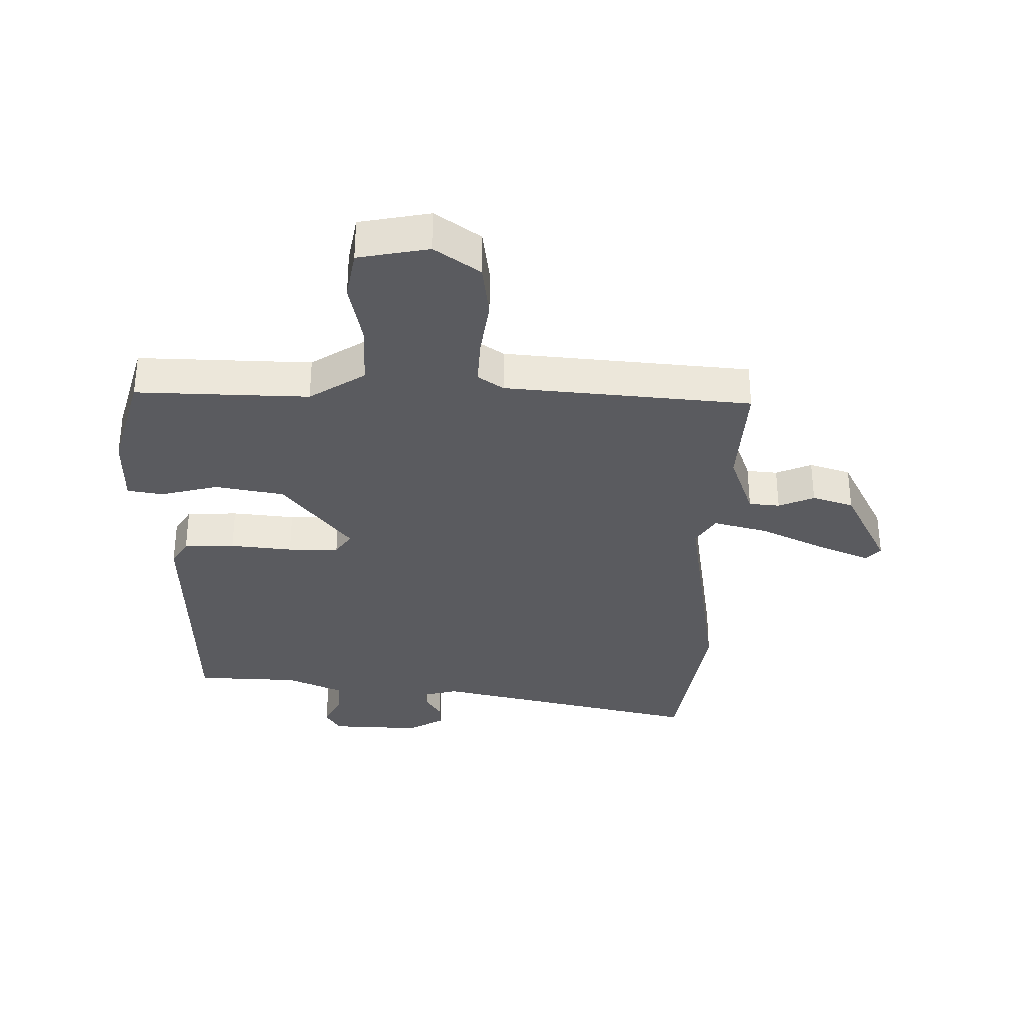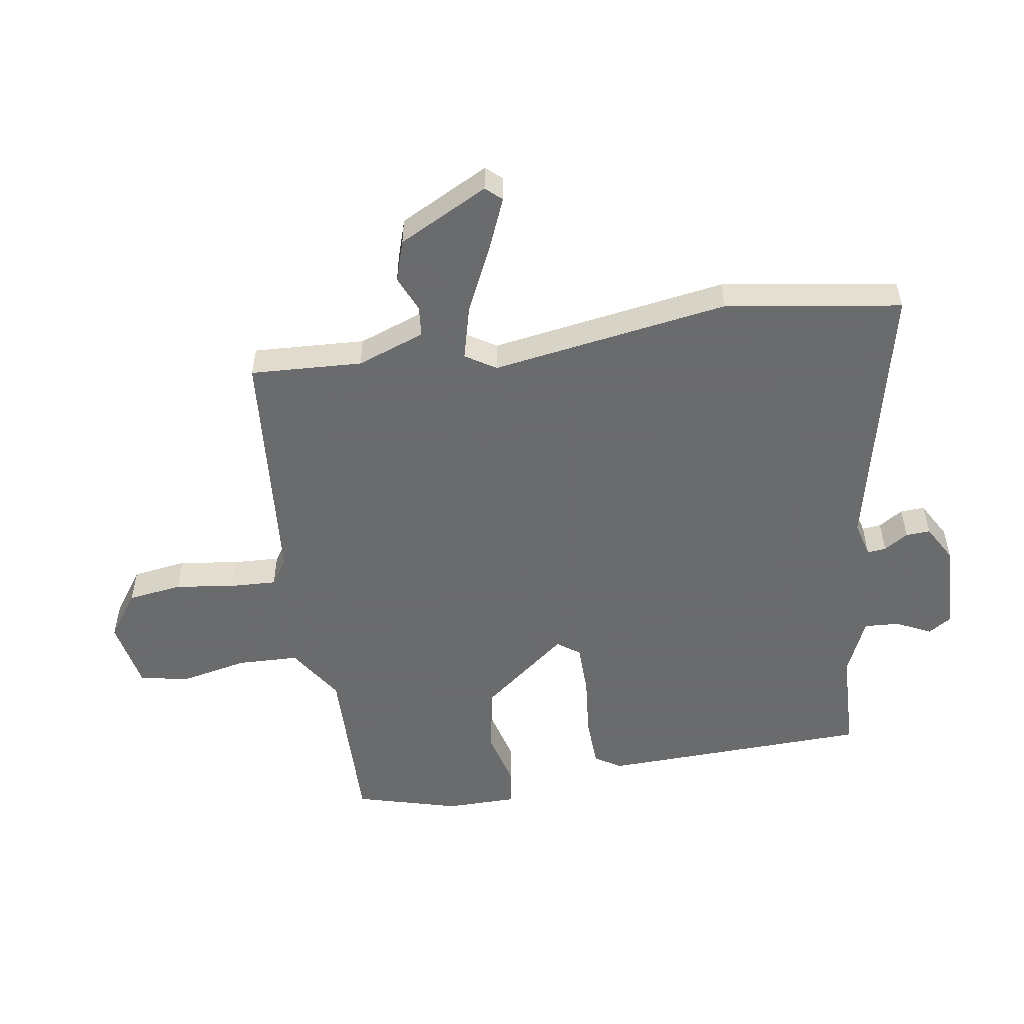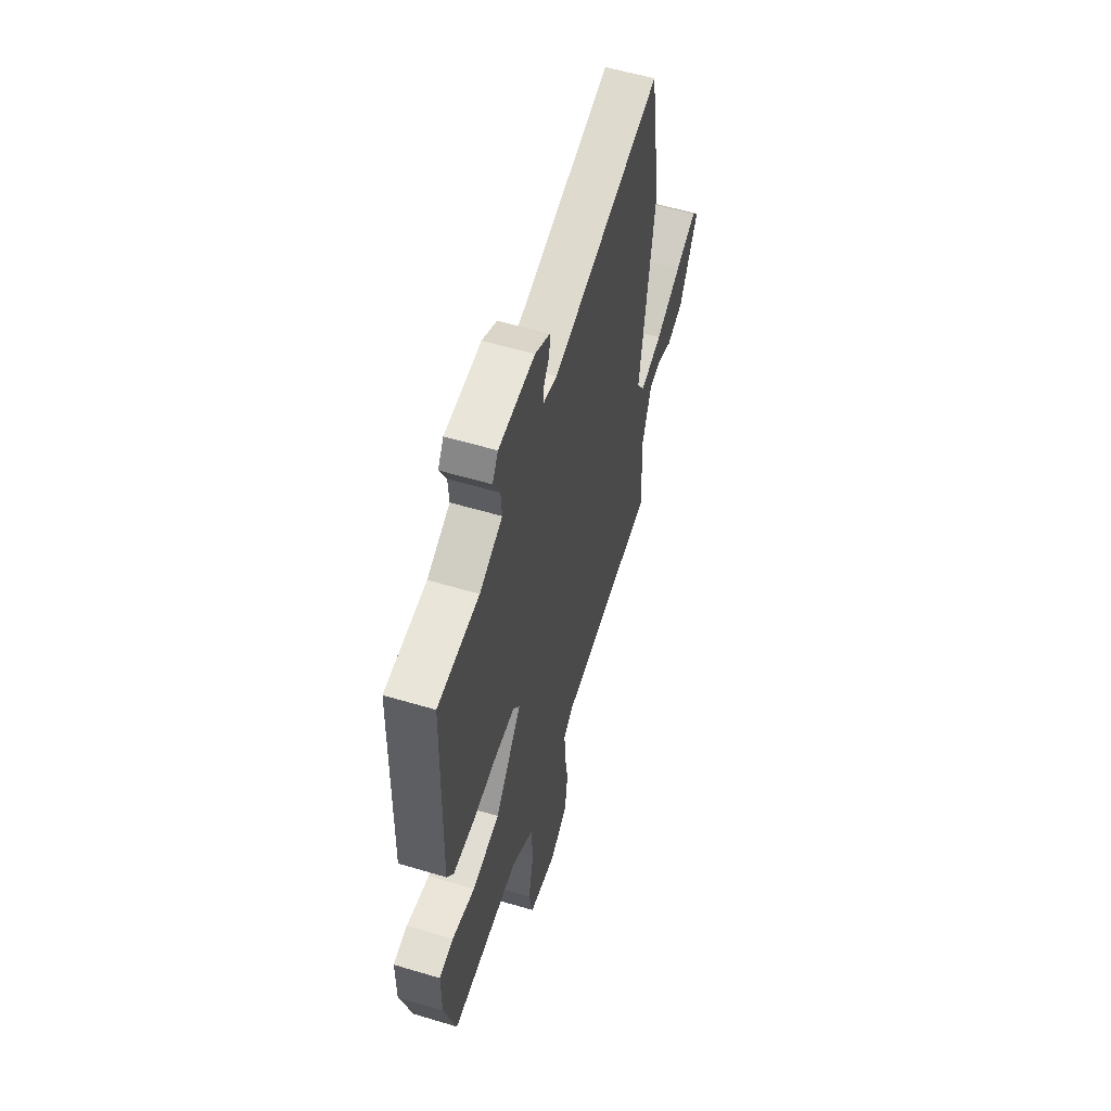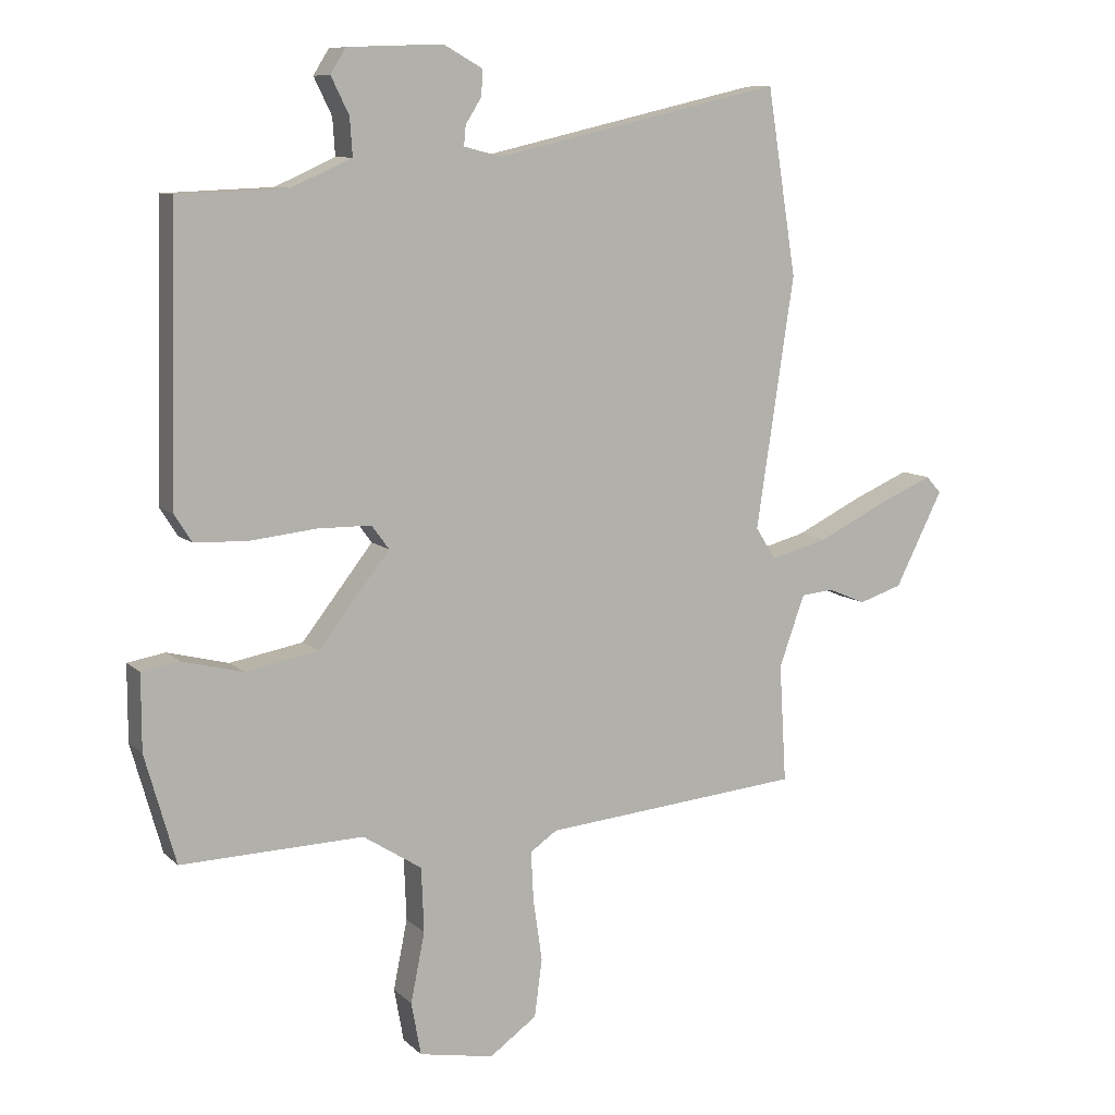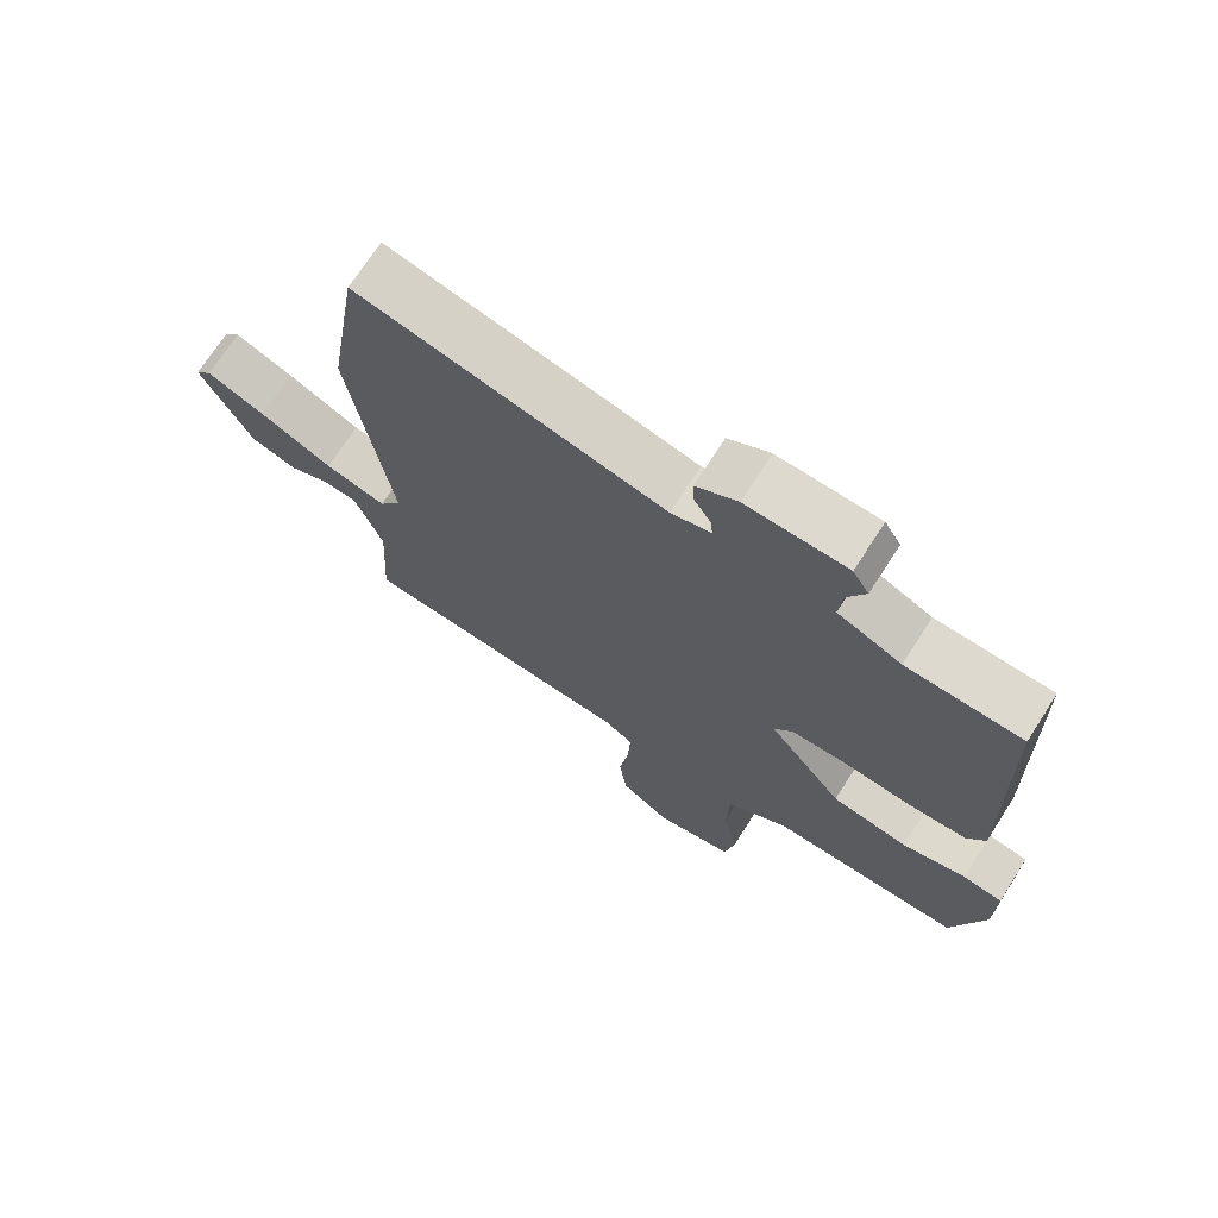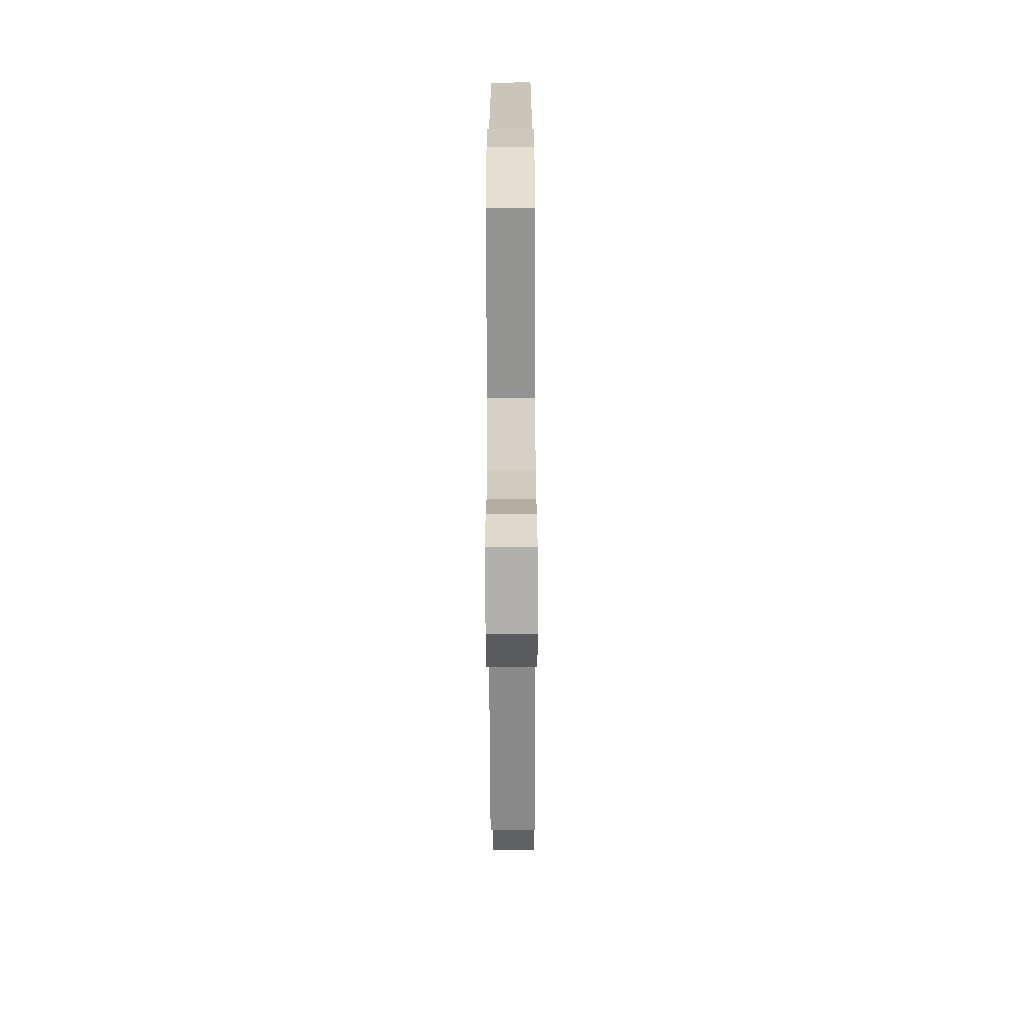
<metadata>
{"format":"obj","ext":"obj","renderer":"f3d","projection":"perspective","resolution":1024,"background":"white","views":[{"elev":-33.3,"azim":179.2,"up":"+Y"},{"elev":-53.2,"azim":-80.7,"up":"+Y"},{"elev":57.0,"azim":107.3,"up":"+Z"},{"elev":9.4,"azim":154.6,"up":"+Z"},{"elev":71.0,"azim":32.7,"up":"+Z"},{"elev":-68.2,"azim":90.2,"up":"+Z"}]}
</metadata>
<code>
v -0.52 0.07 -0.441
v -0.509 0.07 -0.256
v -0.549 0.07 -0.144
v -0.6 0.07 -0.139
v -0.659 0.07 -0.164
v -0.727 0.07 -0.142
v -0.802 0.07 0.006
v -0.778 0.07 0.032
v -0.692 0.07 -0.005
v -0.585 0.07 -0.057
v -0.495 0.07 -0.081
v -0.463 0.07 -0.031
v -0.522 0.07 0.361
v -0.476 0.07 0.651
v -0.026 0.07 0.546
v 0.033 0.07 0.561
v 0.03 0.07 0.592
v 0.005 0.07 0.632
v 0.003 0.07 0.672
v 0.064 0.07 0.706
v 0.213 0.07 0.7
v 0.237 0.07 0.661
v 0.209 0.07 0.604
v 0.205 0.07 0.546
v 0.299 0.07 0.504
v 0.47 0.07 0.497
v 0.481 0.07 0.052
v 0.454 0.07 0.009
v 0.37 0.07 0.006
v 0.267 0.07 0.017
v 0.183 0.07 0.016
v 0.156 0.07 -0.021
v 0.267 0.07 -0.163
v 0.381 0.07 -0.184
v 0.476 0.07 -0.16
v 0.535 0.07 -0.17
v 0.535 0.07 -0.288
v 0.487 0.07 -0.458
v 0.202 0.07 -0.45
v 0.11 0.07 -0.509
v 0.106 0.07 -0.61
v 0.128 0.07 -0.719
v 0.113 0.07 -0.802
v -0.004 0.07 -0.824
v -0.078 0.07 -0.771
v -0.09 0.07 -0.681
v -0.076 0.07 -0.584
v -0.072 0.07 -0.507
v -0.114 0.07 -0.478
v -0.52 0 -0.441
v -0.509 0 -0.256
v -0.549 0 -0.144
v -0.6 0 -0.139
v -0.659 0 -0.164
v -0.727 0 -0.142
v -0.802 0 0.006
v -0.778 0 0.032
v -0.692 0 -0.005
v -0.585 0 -0.057
v -0.495 0 -0.081
v -0.463 0 -0.031
v -0.522 0 0.361
v -0.476 0 0.651
v -0.026 0 0.546
v 0.033 0 0.561
v 0.03 0 0.592
v 0.005 0 0.632
v 0.003 0 0.672
v 0.064 0 0.706
v 0.213 0 0.7
v 0.237 0 0.661
v 0.209 0 0.604
v 0.205 0 0.546
v 0.299 0 0.504
v 0.47 0 0.497
v 0.481 0 0.052
v 0.454 0 0.009
v 0.37 0 0.006
v 0.267 0 0.017
v 0.183 0 0.016
v 0.156 0 -0.021
v 0.267 0 -0.163
v 0.381 0 -0.184
v 0.476 0 -0.16
v 0.535 0 -0.17
v 0.535 0 -0.288
v 0.487 0 -0.458
v 0.202 0 -0.45
v 0.11 0 -0.509
v 0.106 0 -0.61
v 0.128 0 -0.719
v 0.113 0 -0.802
v -0.004 0 -0.824
v -0.078 0 -0.771
v -0.09 0 -0.681
v -0.076 0 -0.584
v -0.072 0 -0.507
v -0.114 0 -0.478
f 44 45 46 47
f 44 47 48
f 41 42 43 44
f 40 41 44 48
f 39 40 48 49
f 37 38 39
f 34 35 36 37
f 33 34 37 39
f 32 33 39 49
f 27 28 29 30
f 25 26 27 30
f 24 25 30 31
f 20 21 22 23
f 20 23 24
f 17 18 19 20
f 16 17 20 24
f 15 16 24 31
f 12 13 14 15
f 11 12 15 31
f 7 8 9 10
f 5 6 7 10
f 4 5 10 11
f 3 4 11 31
f 32 49 1 2
f 2 3 31 32
f 96 95 94 93
f 97 96 93
f 93 92 91 90
f 97 93 90 89
f 98 97 89 88
f 88 87 86
f 86 85 84 83
f 88 86 83 82
f 98 88 82 81
f 79 78 77 76
f 79 76 75 74
f 80 79 74 73
f 72 71 70 69
f 73 72 69
f 69 68 67 66
f 73 69 66 65
f 80 73 65 64
f 64 63 62 61
f 80 64 61 60
f 59 58 57 56
f 59 56 55 54
f 60 59 54 53
f 80 60 53 52
f 51 50 98 81
f 81 80 52 51
f 1 50 51 2
f 2 51 52 3
f 3 52 53 4
f 4 53 54 5
f 5 54 55 6
f 6 55 56 7
f 7 56 57 8
f 8 57 58 9
f 9 58 59 10
f 10 59 60 11
f 11 60 61 12
f 12 61 62 13
f 13 62 63 14
f 14 63 64 15
f 15 64 65 16
f 16 65 66 17
f 17 66 67 18
f 18 67 68 19
f 19 68 69 20
f 20 69 70 21
f 21 70 71 22
f 22 71 72 23
f 23 72 73 24
f 24 73 74 25
f 25 74 75 26
f 26 75 76 27
f 27 76 77 28
f 28 77 78 29
f 29 78 79 30
f 30 79 80 31
f 31 80 81 32
f 32 81 82 33
f 33 82 83 34
f 34 83 84 35
f 35 84 85 36
f 36 85 86 37
f 37 86 87 38
f 38 87 88 39
f 39 88 89 40
f 40 89 90 41
f 41 90 91 42
f 42 91 92 43
f 43 92 93 44
f 44 93 94 45
f 45 94 95 46
f 46 95 96 47
f 47 96 97 48
f 48 97 98 49
f 49 98 50 1

</code>
